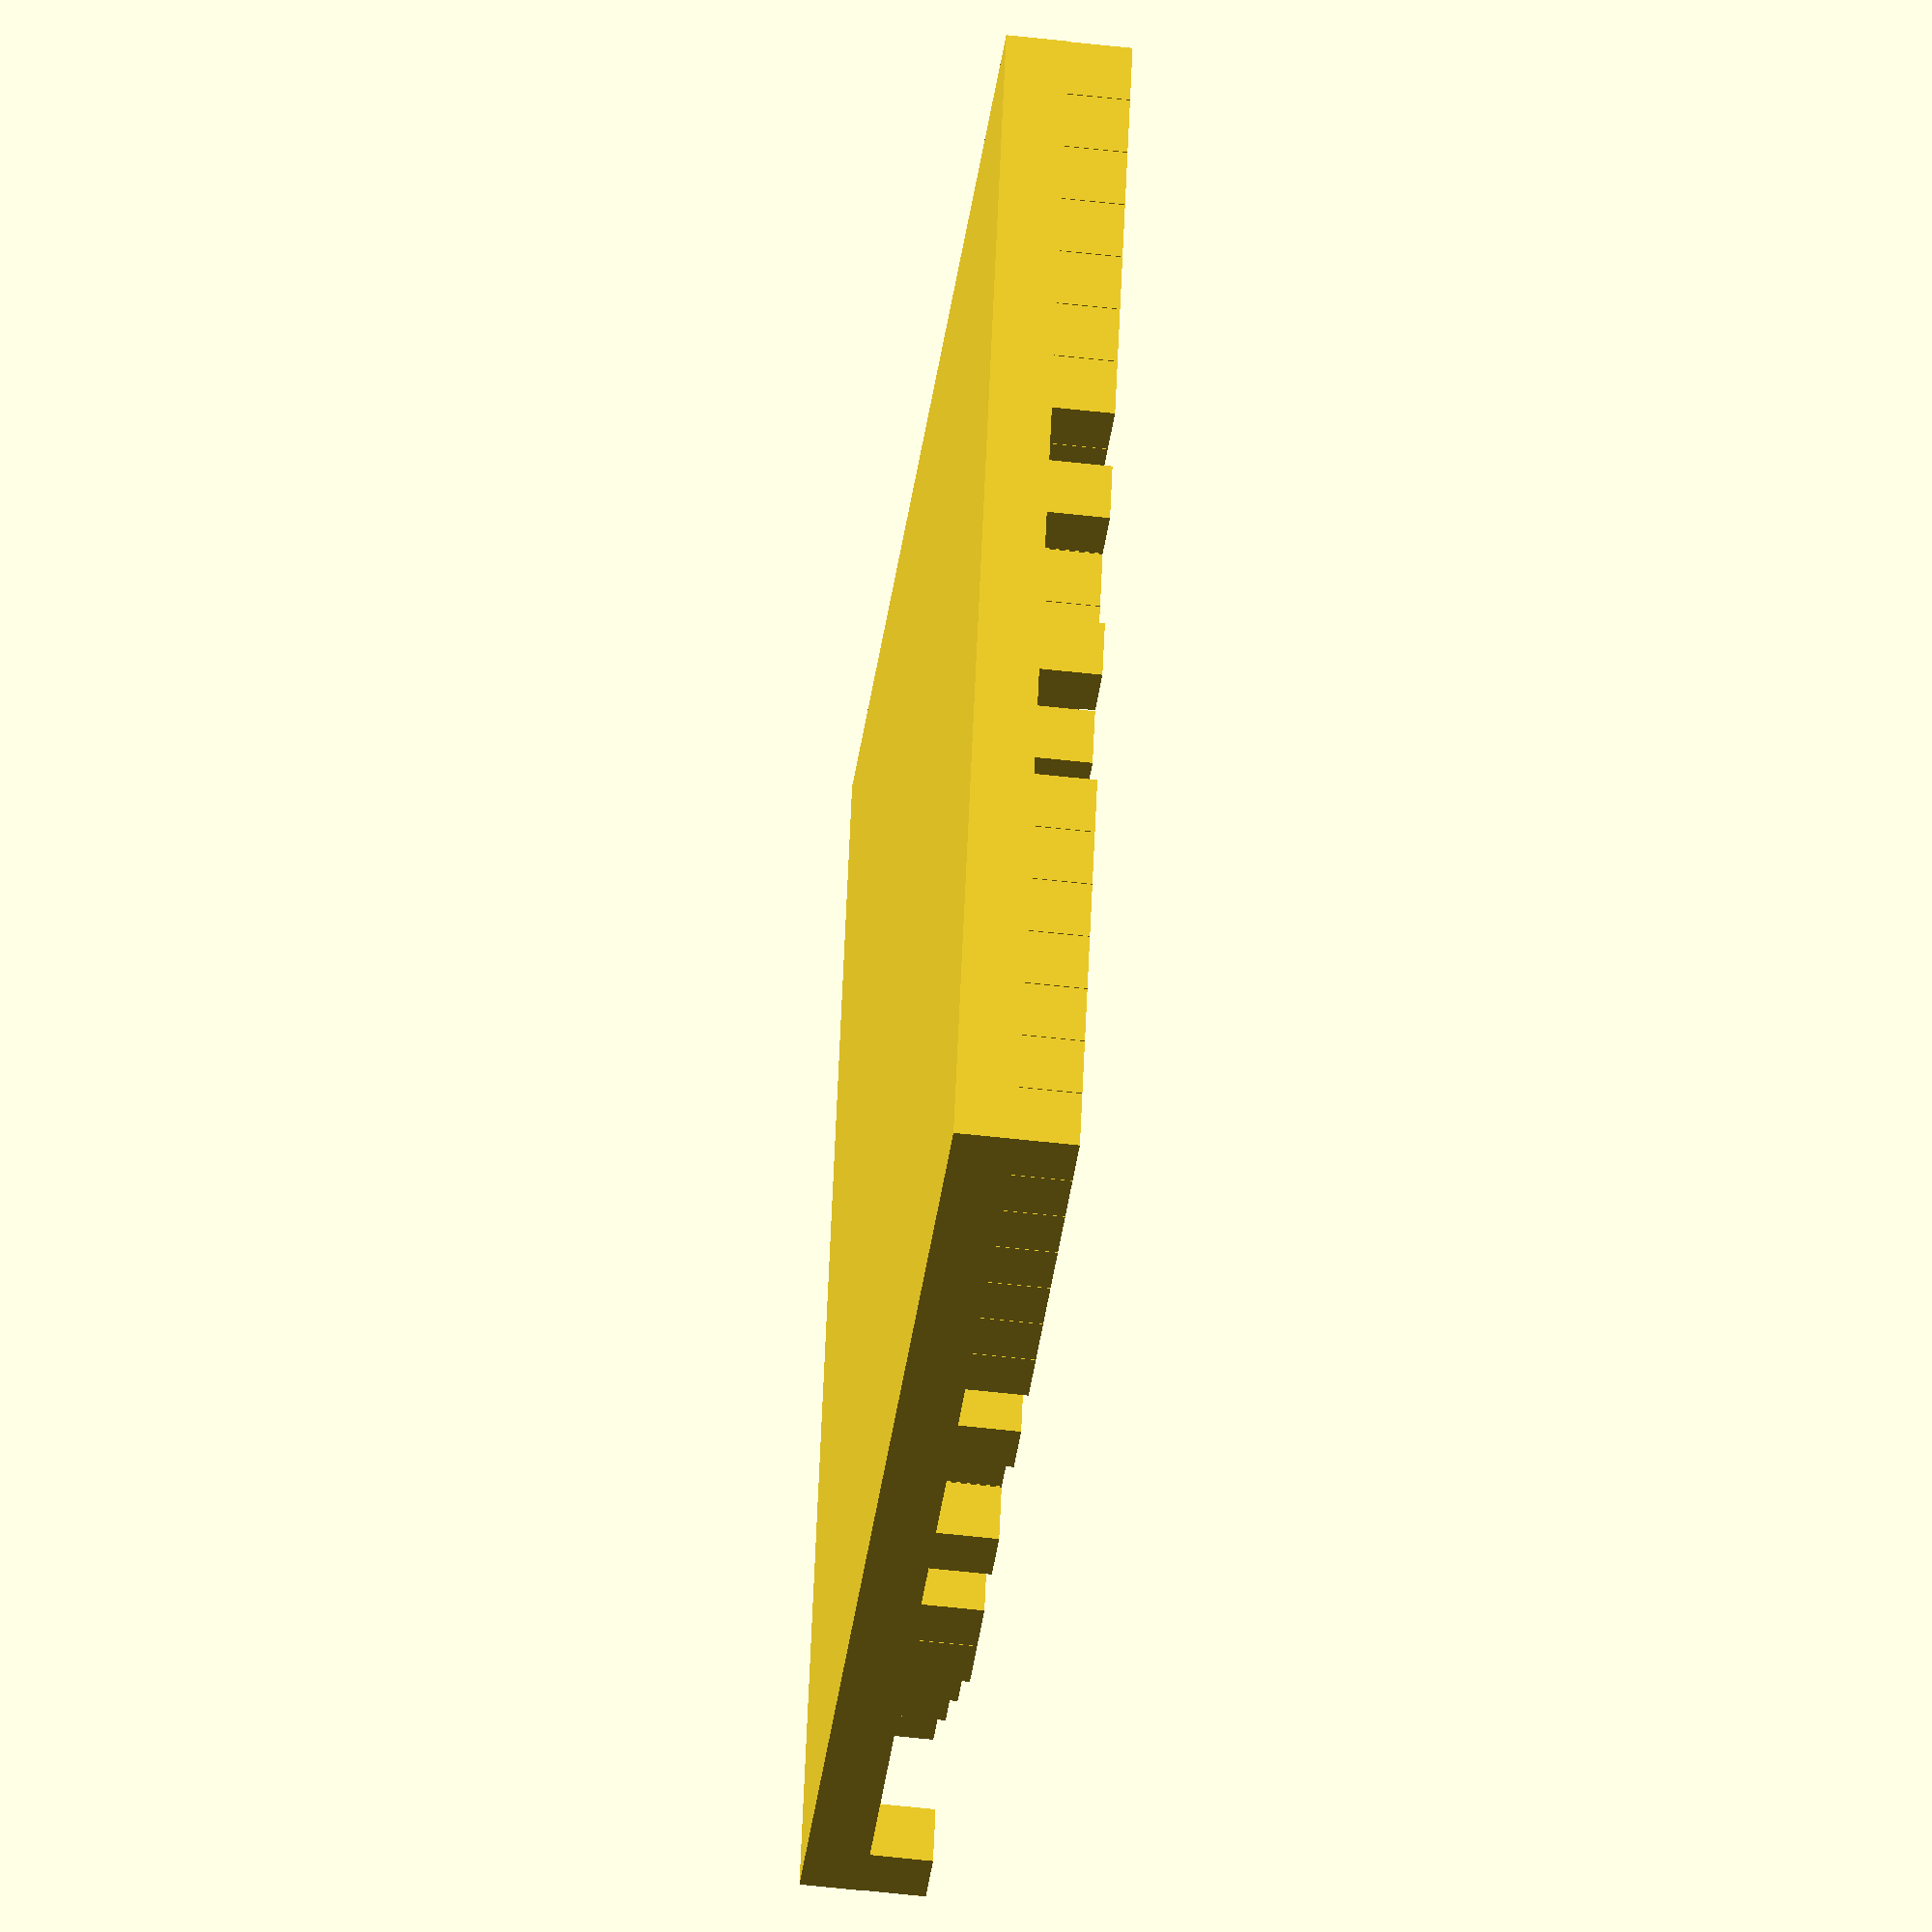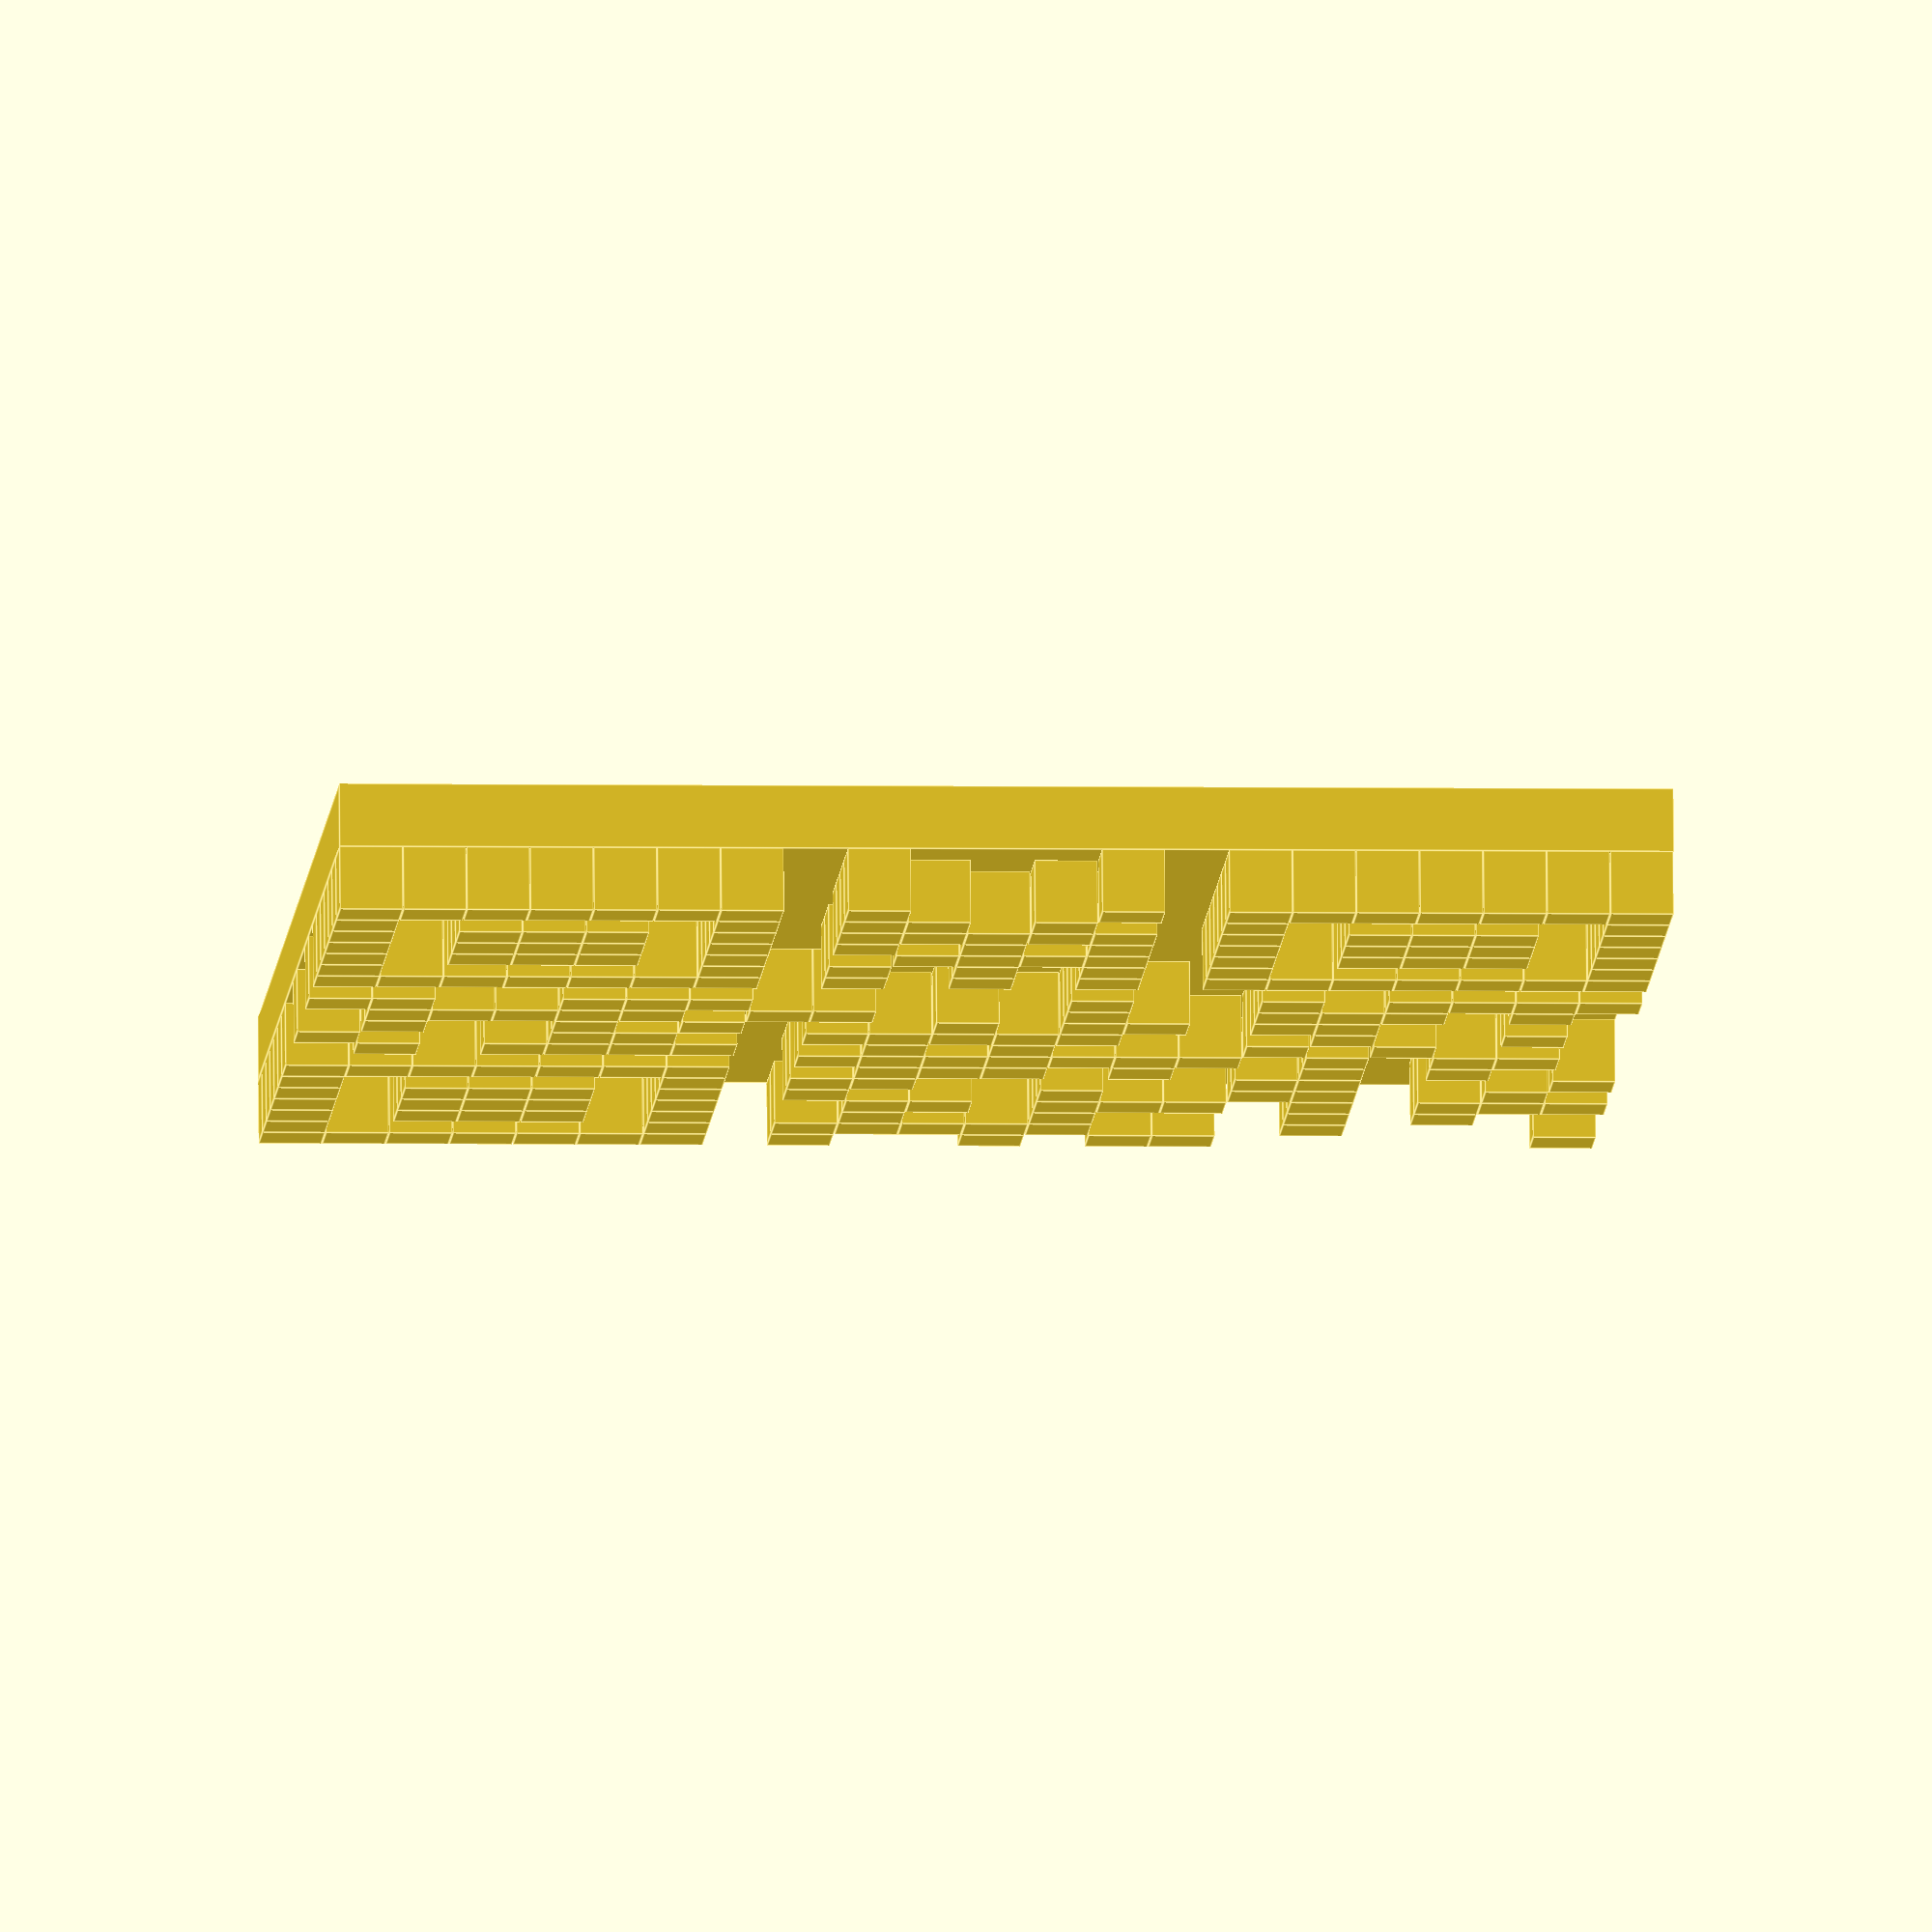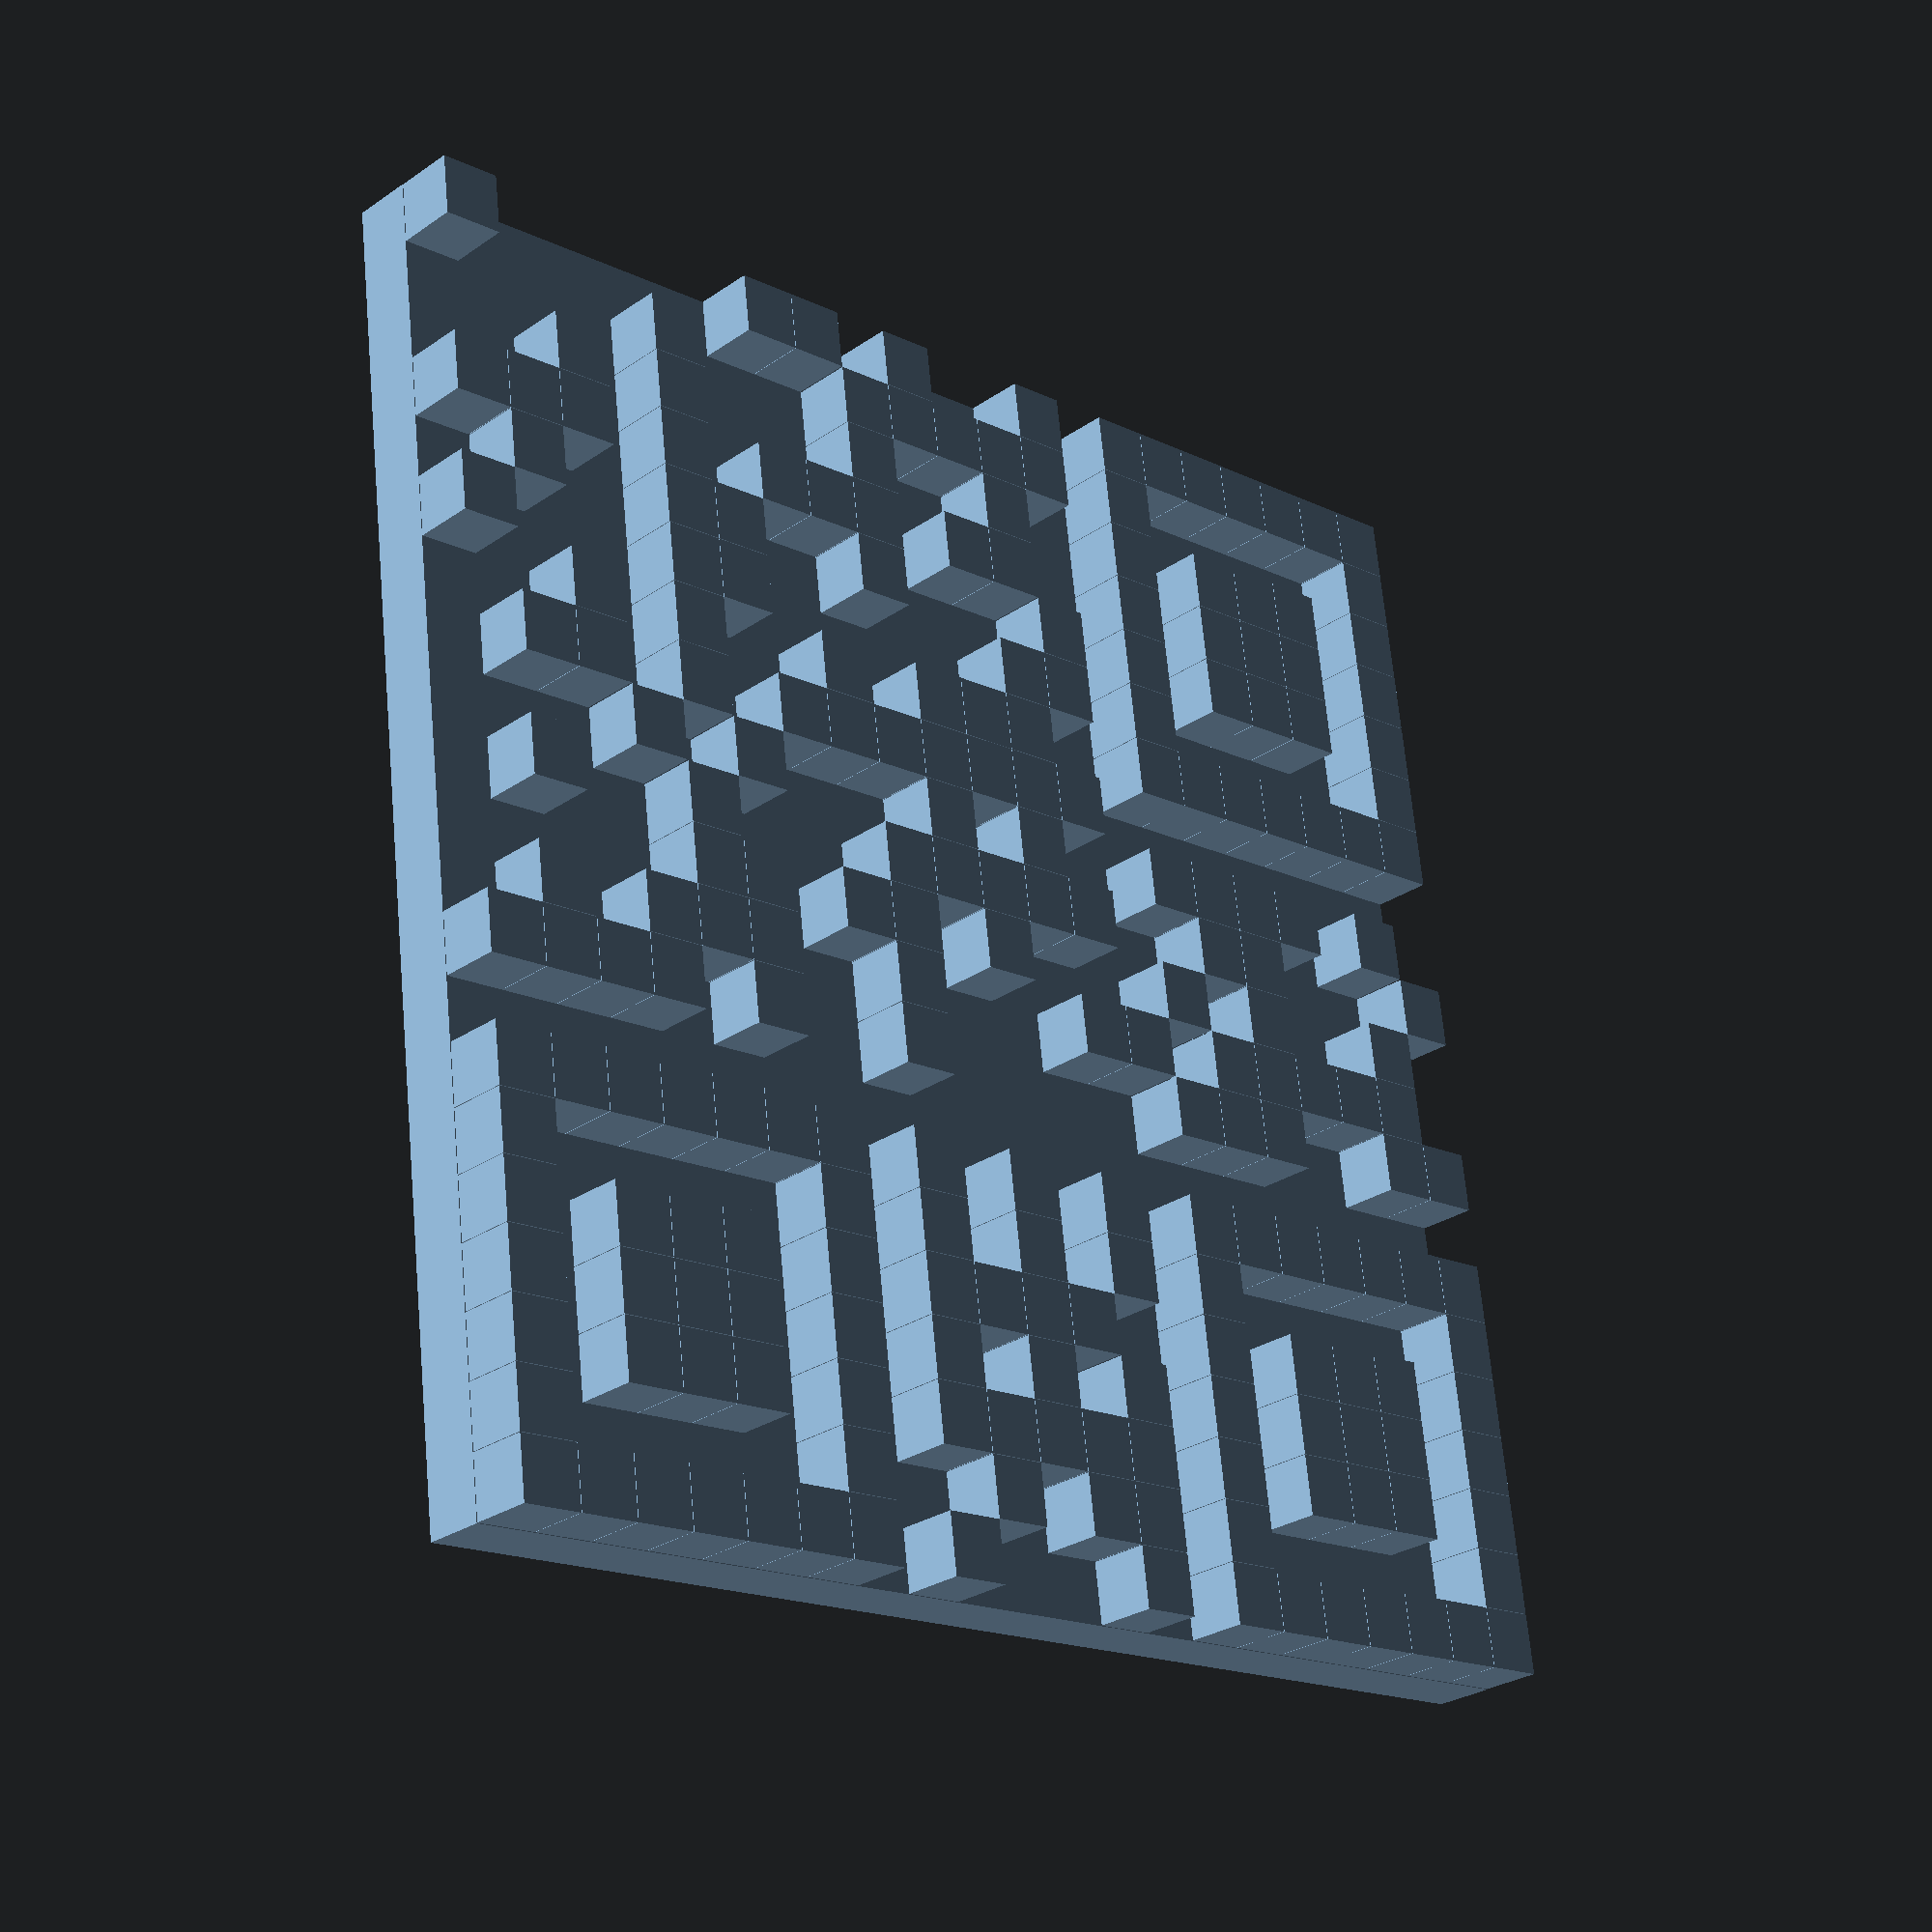
<openscad>
qr_size=21;module qrcode() {
    translate([-10, 10, 0]) cube([0.99, 0.99, 1]);
    translate([-9, 10, 0]) cube([0.99, 0.99, 1]);
    translate([-8, 10, 0]) cube([0.99, 0.99, 1]);
    translate([-7, 10, 0]) cube([0.99, 0.99, 1]);
    translate([-6, 10, 0]) cube([0.99, 0.99, 1]);
    translate([-5, 10, 0]) cube([0.99, 0.99, 1]);
    translate([-4, 10, 0]) cube([0.99, 0.99, 1]);
    translate([-2, 10, 0]) cube([0.99, 0.99, 1]);
    translate([2, 10, 0]) cube([0.99, 0.99, 1]);
    translate([4, 10, 0]) cube([0.99, 0.99, 1]);
    translate([5, 10, 0]) cube([0.99, 0.99, 1]);
    translate([6, 10, 0]) cube([0.99, 0.99, 1]);
    translate([7, 10, 0]) cube([0.99, 0.99, 1]);
    translate([8, 10, 0]) cube([0.99, 0.99, 1]);
    translate([9, 10, 0]) cube([0.99, 0.99, 1]);
    translate([10, 10, 0]) cube([0.99, 0.99, 1]);
    translate([-10, 9, 0]) cube([0.99, 0.99, 1]);
    translate([-4, 9, 0]) cube([0.99, 0.99, 1]);
    translate([-2, 9, 0]) cube([0.99, 0.99, 1]);
    translate([-1, 9, 0]) cube([0.99, 0.99, 1]);
    translate([1, 9, 0]) cube([0.99, 0.99, 1]);
    translate([4, 9, 0]) cube([0.99, 0.99, 1]);
    translate([10, 9, 0]) cube([0.99, 0.99, 1]);
    translate([-10, 8, 0]) cube([0.99, 0.99, 1]);
    translate([-8, 8, 0]) cube([0.99, 0.99, 1]);
    translate([-7, 8, 0]) cube([0.99, 0.99, 1]);
    translate([-6, 8, 0]) cube([0.99, 0.99, 1]);
    translate([-4, 8, 0]) cube([0.99, 0.99, 1]);
    translate([-2, 8, 0]) cube([0.99, 0.99, 1]);
    translate([-1, 8, 0]) cube([0.99, 0.99, 1]);
    translate([0, 8, 0]) cube([0.99, 0.99, 1]);
    translate([1, 8, 0]) cube([0.99, 0.99, 1]);
    translate([2, 8, 0]) cube([0.99, 0.99, 1]);
    translate([4, 8, 0]) cube([0.99, 0.99, 1]);
    translate([6, 8, 0]) cube([0.99, 0.99, 1]);
    translate([7, 8, 0]) cube([0.99, 0.99, 1]);
    translate([8, 8, 0]) cube([0.99, 0.99, 1]);
    translate([10, 8, 0]) cube([0.99, 0.99, 1]);
    translate([-10, 7, 0]) cube([0.99, 0.99, 1]);
    translate([-8, 7, 0]) cube([0.99, 0.99, 1]);
    translate([-7, 7, 0]) cube([0.99, 0.99, 1]);
    translate([-6, 7, 0]) cube([0.99, 0.99, 1]);
    translate([-4, 7, 0]) cube([0.99, 0.99, 1]);
    translate([-2, 7, 0]) cube([0.99, 0.99, 1]);
    translate([0, 7, 0]) cube([0.99, 0.99, 1]);
    translate([2, 7, 0]) cube([0.99, 0.99, 1]);
    translate([4, 7, 0]) cube([0.99, 0.99, 1]);
    translate([6, 7, 0]) cube([0.99, 0.99, 1]);
    translate([7, 7, 0]) cube([0.99, 0.99, 1]);
    translate([8, 7, 0]) cube([0.99, 0.99, 1]);
    translate([10, 7, 0]) cube([0.99, 0.99, 1]);
    translate([-10, 6, 0]) cube([0.99, 0.99, 1]);
    translate([-8, 6, 0]) cube([0.99, 0.99, 1]);
    translate([-7, 6, 0]) cube([0.99, 0.99, 1]);
    translate([-6, 6, 0]) cube([0.99, 0.99, 1]);
    translate([-4, 6, 0]) cube([0.99, 0.99, 1]);
    translate([-1, 6, 0]) cube([0.99, 0.99, 1]);
    translate([0, 6, 0]) cube([0.99, 0.99, 1]);
    translate([1, 6, 0]) cube([0.99, 0.99, 1]);
    translate([2, 6, 0]) cube([0.99, 0.99, 1]);
    translate([4, 6, 0]) cube([0.99, 0.99, 1]);
    translate([6, 6, 0]) cube([0.99, 0.99, 1]);
    translate([7, 6, 0]) cube([0.99, 0.99, 1]);
    translate([8, 6, 0]) cube([0.99, 0.99, 1]);
    translate([10, 6, 0]) cube([0.99, 0.99, 1]);
    translate([-10, 5, 0]) cube([0.99, 0.99, 1]);
    translate([-4, 5, 0]) cube([0.99, 0.99, 1]);
    translate([-2, 5, 0]) cube([0.99, 0.99, 1]);
    translate([0, 5, 0]) cube([0.99, 0.99, 1]);
    translate([2, 5, 0]) cube([0.99, 0.99, 1]);
    translate([4, 5, 0]) cube([0.99, 0.99, 1]);
    translate([10, 5, 0]) cube([0.99, 0.99, 1]);
    translate([-10, 4, 0]) cube([0.99, 0.99, 1]);
    translate([-9, 4, 0]) cube([0.99, 0.99, 1]);
    translate([-8, 4, 0]) cube([0.99, 0.99, 1]);
    translate([-7, 4, 0]) cube([0.99, 0.99, 1]);
    translate([-6, 4, 0]) cube([0.99, 0.99, 1]);
    translate([-5, 4, 0]) cube([0.99, 0.99, 1]);
    translate([-4, 4, 0]) cube([0.99, 0.99, 1]);
    translate([-2, 4, 0]) cube([0.99, 0.99, 1]);
    translate([0, 4, 0]) cube([0.99, 0.99, 1]);
    translate([2, 4, 0]) cube([0.99, 0.99, 1]);
    translate([4, 4, 0]) cube([0.99, 0.99, 1]);
    translate([5, 4, 0]) cube([0.99, 0.99, 1]);
    translate([6, 4, 0]) cube([0.99, 0.99, 1]);
    translate([7, 4, 0]) cube([0.99, 0.99, 1]);
    translate([8, 4, 0]) cube([0.99, 0.99, 1]);
    translate([9, 4, 0]) cube([0.99, 0.99, 1]);
    translate([10, 4, 0]) cube([0.99, 0.99, 1]);
    translate([-10, 2, 0]) cube([0.99, 0.99, 1]);
    translate([-9, 2, 0]) cube([0.99, 0.99, 1]);
    translate([-6, 2, 0]) cube([0.99, 0.99, 1]);
    translate([-5, 2, 0]) cube([0.99, 0.99, 1]);
    translate([-4, 2, 0]) cube([0.99, 0.99, 1]);
    translate([2, 2, 0]) cube([0.99, 0.99, 1]);
    translate([5, 2, 0]) cube([0.99, 0.99, 1]);
    translate([7, 2, 0]) cube([0.99, 0.99, 1]);
    translate([8, 2, 0]) cube([0.99, 0.99, 1]);
    translate([9, 2, 0]) cube([0.99, 0.99, 1]);
    translate([10, 2, 0]) cube([0.99, 0.99, 1]);
    translate([-9, 1, 0]) cube([0.99, 0.99, 1]);
    translate([-8, 1, 0]) cube([0.99, 0.99, 1]);
    translate([-7, 1, 0]) cube([0.99, 0.99, 1]);
    translate([-6, 1, 0]) cube([0.99, 0.99, 1]);
    translate([-5, 1, 0]) cube([0.99, 0.99, 1]);
    translate([-3, 1, 0]) cube([0.99, 0.99, 1]);
    translate([-2, 1, 0]) cube([0.99, 0.99, 1]);
    translate([2, 1, 0]) cube([0.99, 0.99, 1]);
    translate([5, 1, 0]) cube([0.99, 0.99, 1]);
    translate([6, 1, 0]) cube([0.99, 0.99, 1]);
    translate([7, 1, 0]) cube([0.99, 0.99, 1]);
    translate([9, 1, 0]) cube([0.99, 0.99, 1]);
    translate([-9, 0, 0]) cube([0.99, 0.99, 1]);
    translate([-6, 0, 0]) cube([0.99, 0.99, 1]);
    translate([-4, 0, 0]) cube([0.99, 0.99, 1]);
    translate([0, 0, 0]) cube([0.99, 0.99, 1]);
    translate([2, 0, 0]) cube([0.99, 0.99, 1]);
    translate([3, 0, 0]) cube([0.99, 0.99, 1]);
    translate([5, 0, 0]) cube([0.99, 0.99, 1]);
    translate([6, 0, 0]) cube([0.99, 0.99, 1]);
    translate([-10, -1, 0]) cube([0.99, 0.99, 1]);
    translate([-6, -1, 0]) cube([0.99, 0.99, 1]);
    translate([-5, -1, 0]) cube([0.99, 0.99, 1]);
    translate([-2, -1, 0]) cube([0.99, 0.99, 1]);
    translate([-1, -1, 0]) cube([0.99, 0.99, 1]);
    translate([0, -1, 0]) cube([0.99, 0.99, 1]);
    translate([1, -1, 0]) cube([0.99, 0.99, 1]);
    translate([2, -1, 0]) cube([0.99, 0.99, 1]);
    translate([6, -1, 0]) cube([0.99, 0.99, 1]);
    translate([9, -1, 0]) cube([0.99, 0.99, 1]);
    translate([-9, -2, 0]) cube([0.99, 0.99, 1]);
    translate([-7, -2, 0]) cube([0.99, 0.99, 1]);
    translate([-6, -2, 0]) cube([0.99, 0.99, 1]);
    translate([-5, -2, 0]) cube([0.99, 0.99, 1]);
    translate([-4, -2, 0]) cube([0.99, 0.99, 1]);
    translate([-1, -2, 0]) cube([0.99, 0.99, 1]);
    translate([1, -2, 0]) cube([0.99, 0.99, 1]);
    translate([5, -2, 0]) cube([0.99, 0.99, 1]);
    translate([7, -2, 0]) cube([0.99, 0.99, 1]);
    translate([-2, -3, 0]) cube([0.99, 0.99, 1]);
    translate([-1, -3, 0]) cube([0.99, 0.99, 1]);
    translate([0, -3, 0]) cube([0.99, 0.99, 1]);
    translate([1, -3, 0]) cube([0.99, 0.99, 1]);
    translate([2, -3, 0]) cube([0.99, 0.99, 1]);
    translate([3, -3, 0]) cube([0.99, 0.99, 1]);
    translate([4, -3, 0]) cube([0.99, 0.99, 1]);
    translate([6, -3, 0]) cube([0.99, 0.99, 1]);
    translate([8, -3, 0]) cube([0.99, 0.99, 1]);
    translate([9, -3, 0]) cube([0.99, 0.99, 1]);
    translate([-10, -4, 0]) cube([0.99, 0.99, 1]);
    translate([-9, -4, 0]) cube([0.99, 0.99, 1]);
    translate([-8, -4, 0]) cube([0.99, 0.99, 1]);
    translate([-7, -4, 0]) cube([0.99, 0.99, 1]);
    translate([-6, -4, 0]) cube([0.99, 0.99, 1]);
    translate([-5, -4, 0]) cube([0.99, 0.99, 1]);
    translate([-4, -4, 0]) cube([0.99, 0.99, 1]);
    translate([-1, -4, 0]) cube([0.99, 0.99, 1]);
    translate([0, -4, 0]) cube([0.99, 0.99, 1]);
    translate([1, -4, 0]) cube([0.99, 0.99, 1]);
    translate([3, -4, 0]) cube([0.99, 0.99, 1]);
    translate([6, -4, 0]) cube([0.99, 0.99, 1]);
    translate([8, -4, 0]) cube([0.99, 0.99, 1]);
    translate([-10, -5, 0]) cube([0.99, 0.99, 1]);
    translate([-4, -5, 0]) cube([0.99, 0.99, 1]);
    translate([-2, -5, 0]) cube([0.99, 0.99, 1]);
    translate([-1, -5, 0]) cube([0.99, 0.99, 1]);
    translate([5, -5, 0]) cube([0.99, 0.99, 1]);
    translate([6, -5, 0]) cube([0.99, 0.99, 1]);
    translate([10, -5, 0]) cube([0.99, 0.99, 1]);
    translate([-10, -6, 0]) cube([0.99, 0.99, 1]);
    translate([-8, -6, 0]) cube([0.99, 0.99, 1]);
    translate([-7, -6, 0]) cube([0.99, 0.99, 1]);
    translate([-6, -6, 0]) cube([0.99, 0.99, 1]);
    translate([-4, -6, 0]) cube([0.99, 0.99, 1]);
    translate([-2, -6, 0]) cube([0.99, 0.99, 1]);
    translate([2, -6, 0]) cube([0.99, 0.99, 1]);
    translate([5, -6, 0]) cube([0.99, 0.99, 1]);
    translate([6, -6, 0]) cube([0.99, 0.99, 1]);
    translate([9, -6, 0]) cube([0.99, 0.99, 1]);
    translate([-10, -7, 0]) cube([0.99, 0.99, 1]);
    translate([-8, -7, 0]) cube([0.99, 0.99, 1]);
    translate([-7, -7, 0]) cube([0.99, 0.99, 1]);
    translate([-6, -7, 0]) cube([0.99, 0.99, 1]);
    translate([-4, -7, 0]) cube([0.99, 0.99, 1]);
    translate([-1, -7, 0]) cube([0.99, 0.99, 1]);
    translate([0, -7, 0]) cube([0.99, 0.99, 1]);
    translate([2, -7, 0]) cube([0.99, 0.99, 1]);
    translate([3, -7, 0]) cube([0.99, 0.99, 1]);
    translate([4, -7, 0]) cube([0.99, 0.99, 1]);
    translate([6, -7, 0]) cube([0.99, 0.99, 1]);
    translate([8, -7, 0]) cube([0.99, 0.99, 1]);
    translate([9, -7, 0]) cube([0.99, 0.99, 1]);
    translate([10, -7, 0]) cube([0.99, 0.99, 1]);
    translate([-10, -8, 0]) cube([0.99, 0.99, 1]);
    translate([-8, -8, 0]) cube([0.99, 0.99, 1]);
    translate([-7, -8, 0]) cube([0.99, 0.99, 1]);
    translate([-6, -8, 0]) cube([0.99, 0.99, 1]);
    translate([-4, -8, 0]) cube([0.99, 0.99, 1]);
    translate([-1, -8, 0]) cube([0.99, 0.99, 1]);
    translate([2, -8, 0]) cube([0.99, 0.99, 1]);
    translate([6, -8, 0]) cube([0.99, 0.99, 1]);
    translate([8, -8, 0]) cube([0.99, 0.99, 1]);
    translate([-10, -9, 0]) cube([0.99, 0.99, 1]);
    translate([-4, -9, 0]) cube([0.99, 0.99, 1]);
    translate([-2, -9, 0]) cube([0.99, 0.99, 1]);
    translate([-1, -9, 0]) cube([0.99, 0.99, 1]);
    translate([0, -9, 0]) cube([0.99, 0.99, 1]);
    translate([1, -9, 0]) cube([0.99, 0.99, 1]);
    translate([2, -9, 0]) cube([0.99, 0.99, 1]);
    translate([6, -9, 0]) cube([0.99, 0.99, 1]);
    translate([-10, -10, 0]) cube([0.99, 0.99, 1]);
    translate([-9, -10, 0]) cube([0.99, 0.99, 1]);
    translate([-8, -10, 0]) cube([0.99, 0.99, 1]);
    translate([-7, -10, 0]) cube([0.99, 0.99, 1]);
    translate([-6, -10, 0]) cube([0.99, 0.99, 1]);
    translate([-5, -10, 0]) cube([0.99, 0.99, 1]);
    translate([-4, -10, 0]) cube([0.99, 0.99, 1]);
    translate([-2, -10, 0]) cube([0.99, 0.99, 1]);
    translate([1, -10, 0]) cube([0.99, 0.99, 1]);
    translate([3, -10, 0]) cube([0.99, 0.99, 1]);
    translate([4, -10, 0]) cube([0.99, 0.99, 1]);
    translate([10, -10, 0]) cube([0.99, 0.99, 1]);
}
scale([10,10,10]){ union(){ qrcode(); translate([-10, -10, -1]) cube([qr_size,qr_size,1]); }}
</openscad>
<views>
elev=233.5 azim=161.1 roll=277.0 proj=o view=wireframe
elev=100.1 azim=183.5 roll=180.4 proj=o view=edges
elev=27.7 azim=172.7 roll=316.4 proj=p view=wireframe
</views>
